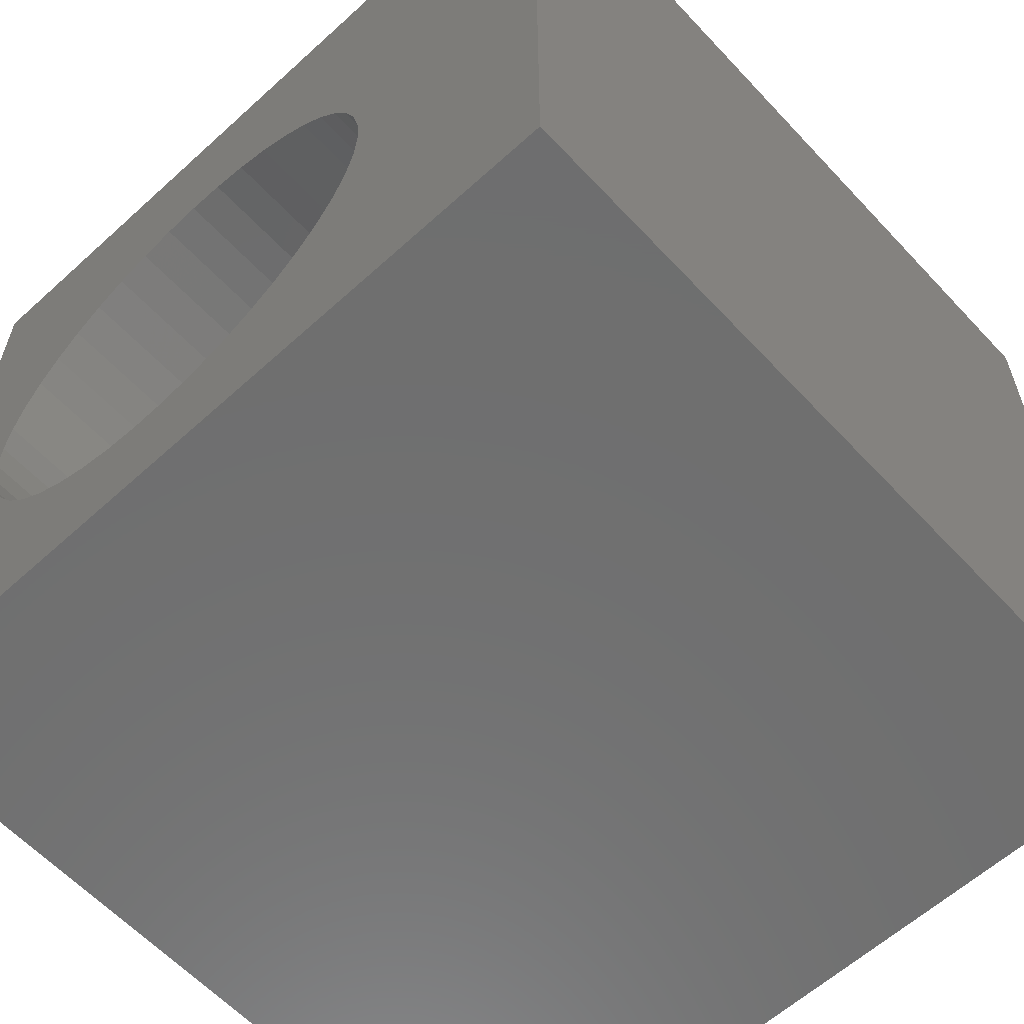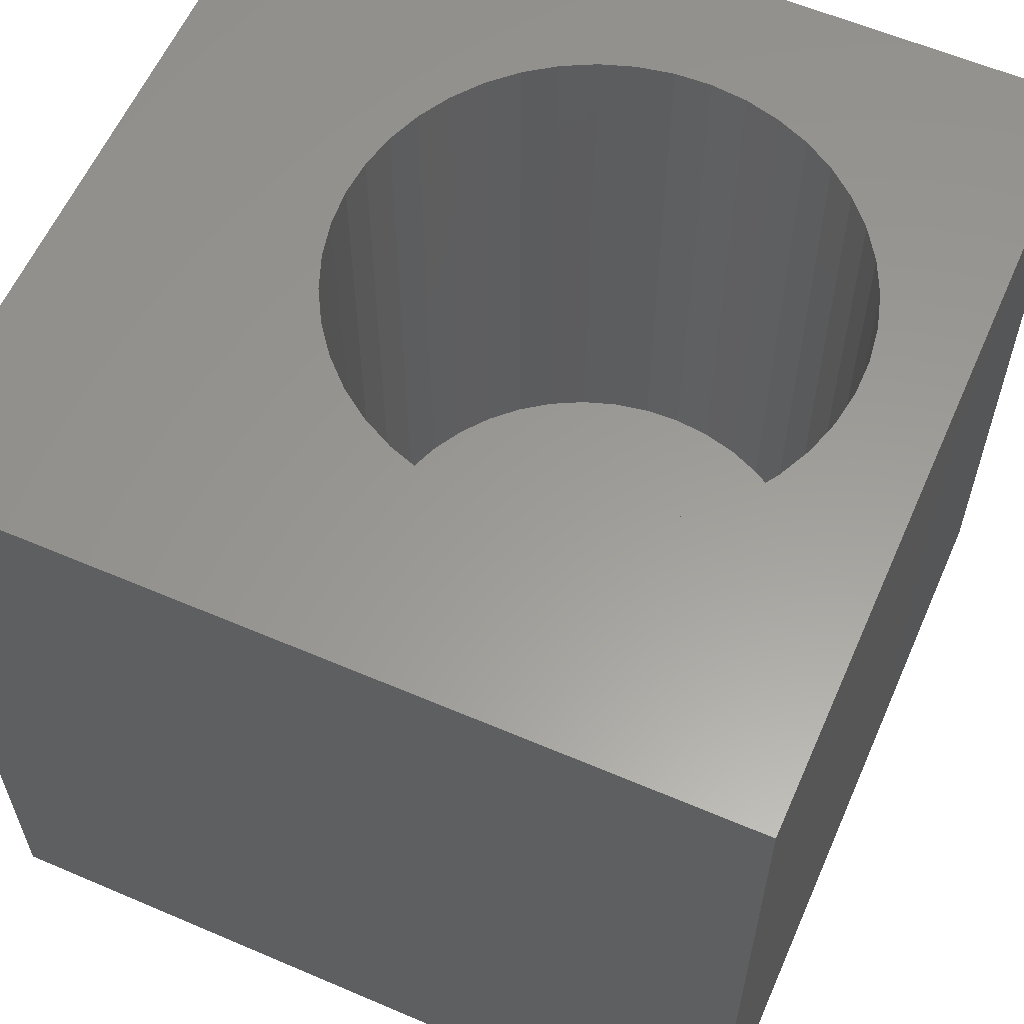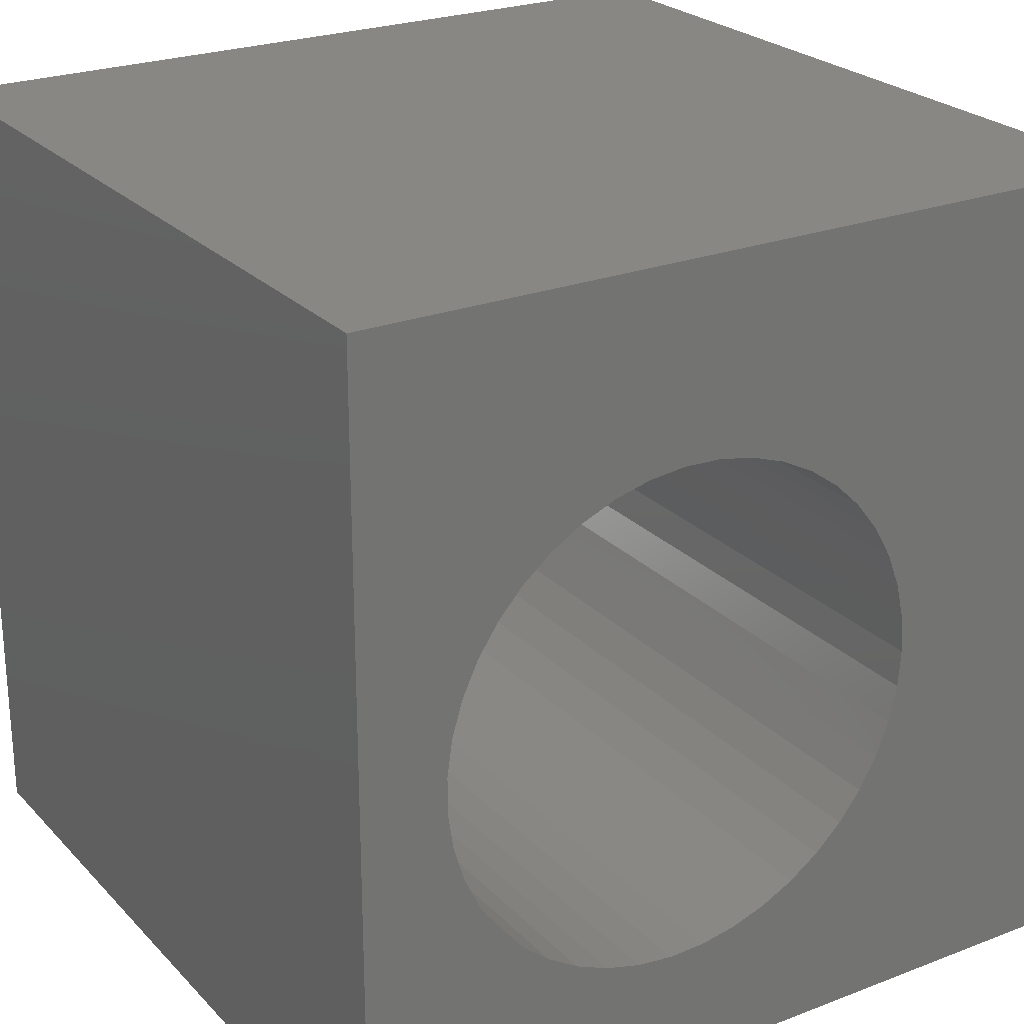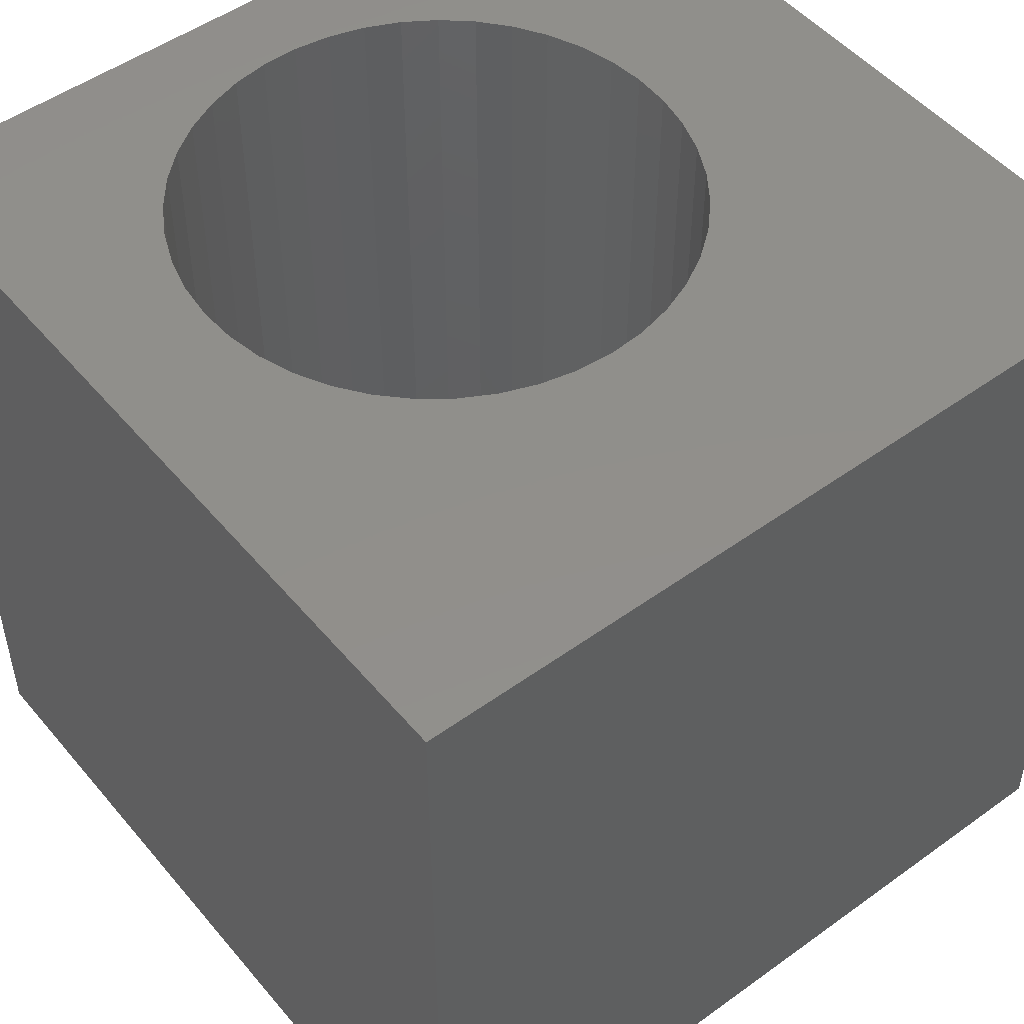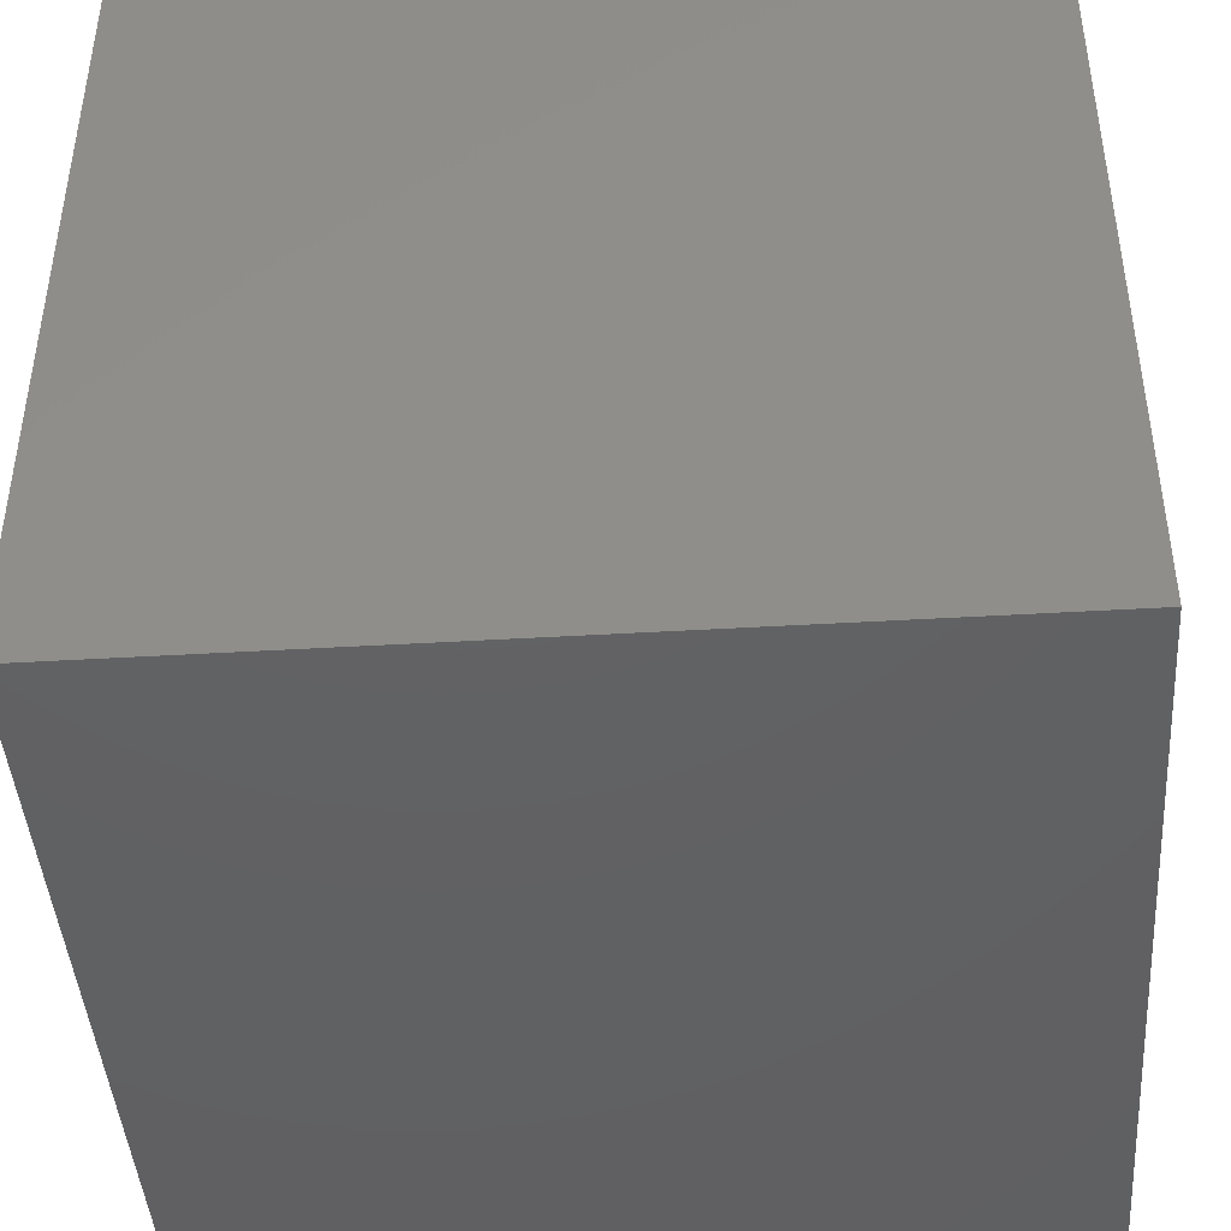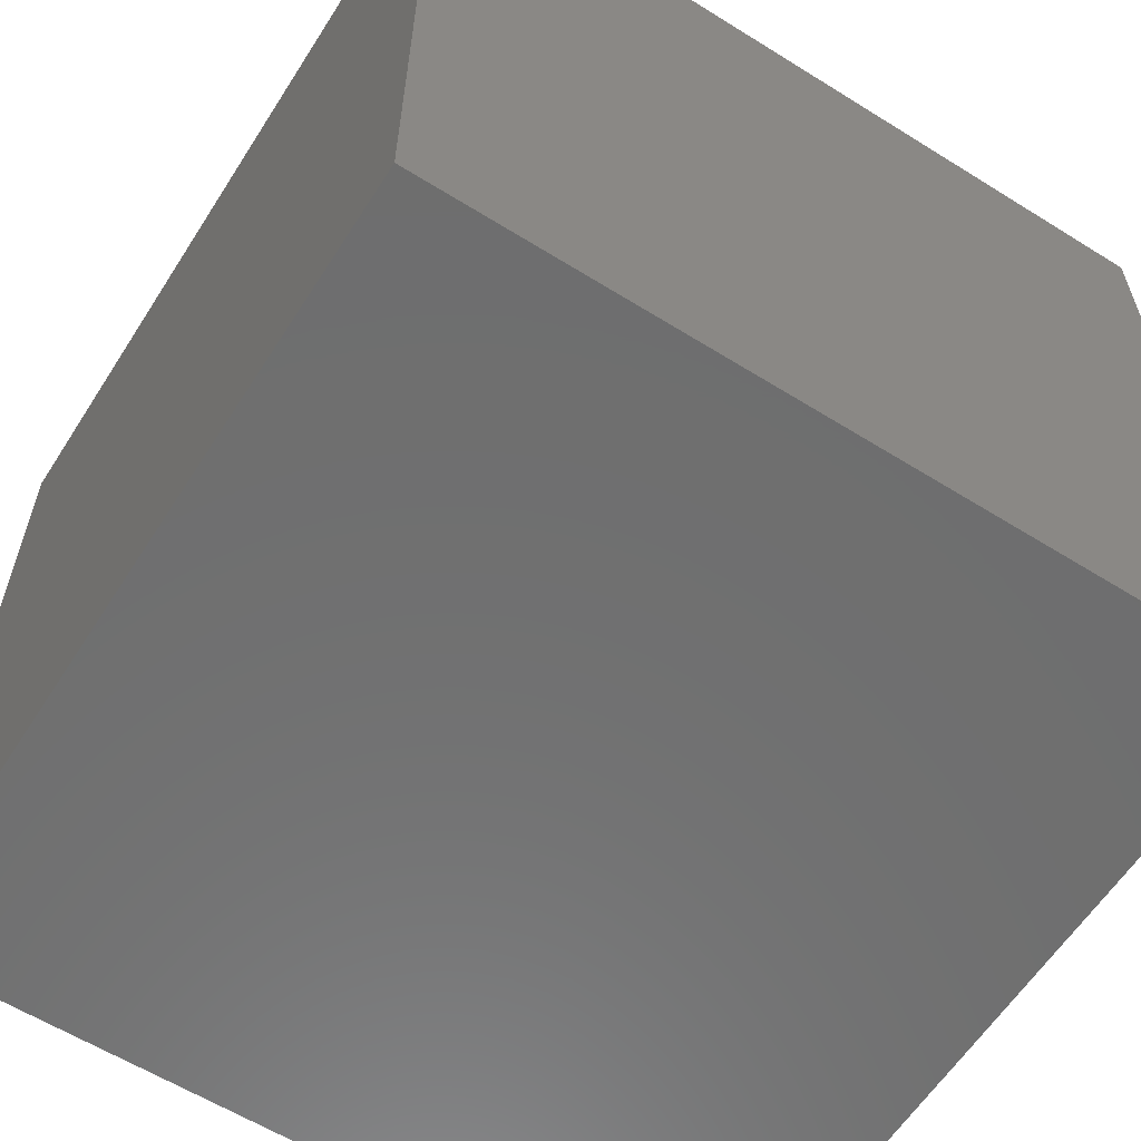
<metadata>
{"format":"stl","ext":"stl","renderer":"f3d","projection":"perspective","resolution":1024,"background":"white","views":[{"elev":-60.8,"azim":42.8,"up":"+Y"},{"elev":59.8,"azim":-156.3,"up":"+Z"},{"elev":24.5,"azim":-32.2,"up":"+Y"},{"elev":50.1,"azim":51.6,"up":"+Z"},{"elev":-43.7,"azim":4.0,"up":"+Z"},{"elev":-60.5,"azim":57.5,"up":"+Z"}]}
</metadata>
<code>
# stl→obj: 94 verts, 184 faces
v 0 10 10
v 0 10 0
v 0 0 10
v 0 0 0
v 7.172 4.165 10
v 7.074 3.726 10
v 10 0 10
v 6.694 6.313 10
v 6.914 5.921 10
v 10 10 10
v 6.914 3.306 10
v 6.694 2.914 10
v 6.419 2.558 10
v 2.717 1.875 10
v 3.13 1.699 10
v 3.566 1.585 10
v 6.095 2.246 10
v 5.729 1.985 10
v 5.329 1.779 10
v 7.074 5.501 10
v 7.172 5.062 10
v 7.205 4.614 10
v 4.904 1.634 10
v 4.462 1.552 10
v 4.012 1.536 10
v 4.462 7.675 10
v 4.012 7.691 10
v 3.566 7.642 10
v 4.904 7.593 10
v 5.329 7.448 10
v 5.729 7.243 10
v 6.095 6.981 10
v 6.419 6.669 10
v 2.333 2.109 10
v 1.987 2.396 10
v 1.687 2.731 10
v 1.248 5.714 10
v 1.439 6.121 10
v 1.439 3.106 10
v 1.248 3.513 10
v 1.119 3.944 10
v 1.053 4.389 10
v 1.053 4.838 10
v 1.119 5.283 10
v 1.687 6.496 10
v 1.987 6.831 10
v 2.333 7.118 10
v 2.717 7.353 10
v 3.13 7.529 10
v 10 10 0
v 10 0 0
v 7.172 4.165 2.748
v 7.205 4.614 2.748
v 7.172 5.062 2.748
v 7.074 5.501 2.748
v 6.914 5.921 2.748
v 6.694 6.313 2.748
v 6.419 6.669 2.748
v 6.095 6.981 2.748
v 5.729 7.243 2.748
v 5.329 7.448 2.748
v 4.904 7.593 2.748
v 4.462 7.675 2.748
v 4.012 7.691 2.748
v 3.566 7.642 2.748
v 3.13 7.529 2.748
v 2.717 7.353 2.748
v 2.333 7.118 2.748
v 1.987 6.831 2.748
v 1.687 6.496 2.748
v 1.439 6.121 2.748
v 1.248 5.714 2.748
v 1.119 5.283 2.748
v 1.053 4.838 2.748
v 1.053 4.389 2.748
v 1.119 3.944 2.748
v 1.248 3.513 2.748
v 1.439 3.106 2.748
v 1.687 2.731 2.748
v 1.987 2.396 2.748
v 2.333 2.109 2.748
v 2.717 1.875 2.748
v 3.13 1.699 2.748
v 3.566 1.585 2.748
v 4.012 1.536 2.748
v 4.462 1.552 2.748
v 4.904 1.634 2.748
v 5.329 1.779 2.748
v 5.729 1.985 2.748
v 6.095 2.246 2.748
v 6.419 2.558 2.748
v 6.694 2.914 2.748
v 6.914 3.306 2.748
v 7.074 3.726 2.748
f 1 2 3
f 3 2 4
f 5 6 7
f 8 9 10
f 6 11 7
f 7 11 12
f 7 12 13
f 14 3 15
f 15 3 16
f 13 17 7
f 7 17 18
f 7 18 19
f 9 20 10
f 10 20 21
f 10 21 7
f 7 21 22
f 7 22 5
f 19 23 7
f 7 23 24
f 7 24 3
f 3 24 25
f 3 25 16
f 26 10 27
f 27 10 1
f 27 1 28
f 26 29 10
f 10 29 30
f 10 30 31
f 31 32 10
f 10 32 33
f 10 33 8
f 14 34 3
f 3 34 35
f 3 35 36
f 37 38 1
f 36 39 3
f 3 39 40
f 3 40 41
f 41 42 3
f 3 42 43
f 3 43 1
f 1 43 44
f 1 44 37
f 38 45 1
f 1 45 46
f 1 46 47
f 47 48 1
f 1 48 49
f 1 49 28
f 50 10 51
f 51 10 7
f 2 50 4
f 4 50 51
f 10 50 1
f 1 50 2
f 51 7 4
f 4 7 3
f 52 22 53
f 53 22 21
f 53 21 54
f 54 21 20
f 54 20 55
f 55 20 9
f 55 9 56
f 56 9 8
f 56 8 57
f 57 8 33
f 57 33 58
f 58 33 32
f 58 32 59
f 59 32 31
f 59 31 60
f 60 31 30
f 60 30 61
f 61 30 29
f 61 29 62
f 62 29 26
f 62 26 63
f 63 26 27
f 63 27 64
f 64 27 28
f 64 28 65
f 65 28 49
f 65 49 66
f 66 49 48
f 66 48 67
f 67 48 47
f 67 47 68
f 68 47 46
f 68 46 69
f 69 46 45
f 69 45 70
f 70 45 38
f 70 38 71
f 71 38 37
f 71 37 72
f 72 37 44
f 72 44 73
f 73 44 43
f 73 43 74
f 74 43 42
f 74 42 75
f 75 42 41
f 75 41 76
f 76 41 40
f 76 40 77
f 77 40 39
f 77 39 78
f 78 39 36
f 78 36 79
f 79 36 35
f 79 35 80
f 80 35 34
f 80 34 81
f 81 34 14
f 81 14 82
f 82 14 15
f 82 15 83
f 83 15 16
f 83 16 84
f 84 16 25
f 84 25 85
f 85 25 24
f 85 24 86
f 86 24 23
f 86 23 87
f 87 23 19
f 87 19 88
f 88 19 18
f 88 18 89
f 89 18 17
f 89 17 90
f 90 17 13
f 90 13 91
f 91 13 12
f 91 12 92
f 92 12 11
f 92 11 93
f 93 11 6
f 93 6 94
f 94 6 5
f 94 5 52
f 52 5 22
f 62 63 82
f 66 67 82
f 52 53 82
f 91 92 84
f 84 92 93
f 84 93 83
f 53 54 82
f 82 54 55
f 82 55 56
f 83 93 82
f 82 93 94
f 82 94 52
f 56 57 82
f 82 57 58
f 82 58 59
f 59 60 82
f 82 60 61
f 82 61 62
f 63 64 82
f 82 64 65
f 82 65 66
f 67 68 82
f 82 68 69
f 82 69 70
f 88 89 87
f 87 89 86
f 84 85 91
f 91 85 86
f 91 86 90
f 90 86 89
f 70 71 82
f 82 71 72
f 82 72 73
f 73 74 82
f 82 74 75
f 82 75 76
f 78 79 77
f 77 79 80
f 77 80 76
f 76 80 81
f 76 81 82

</code>
